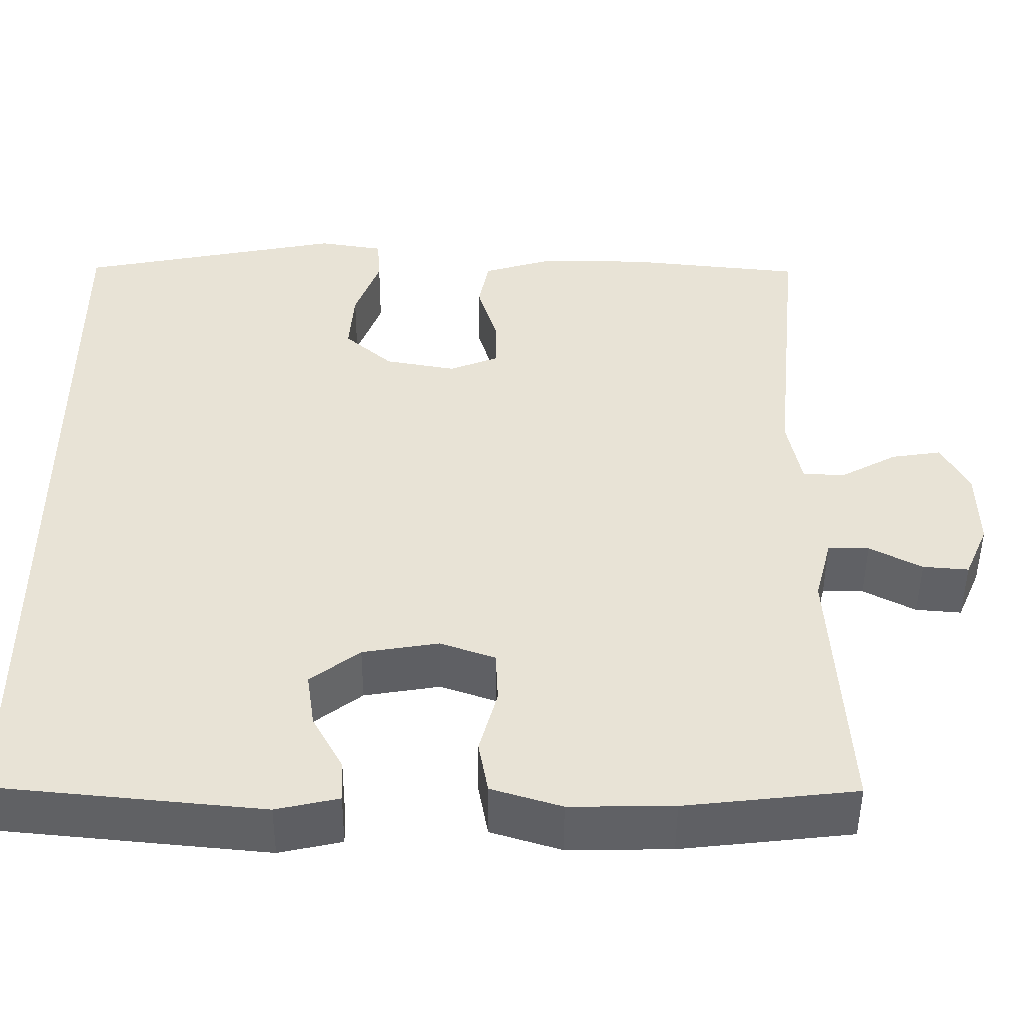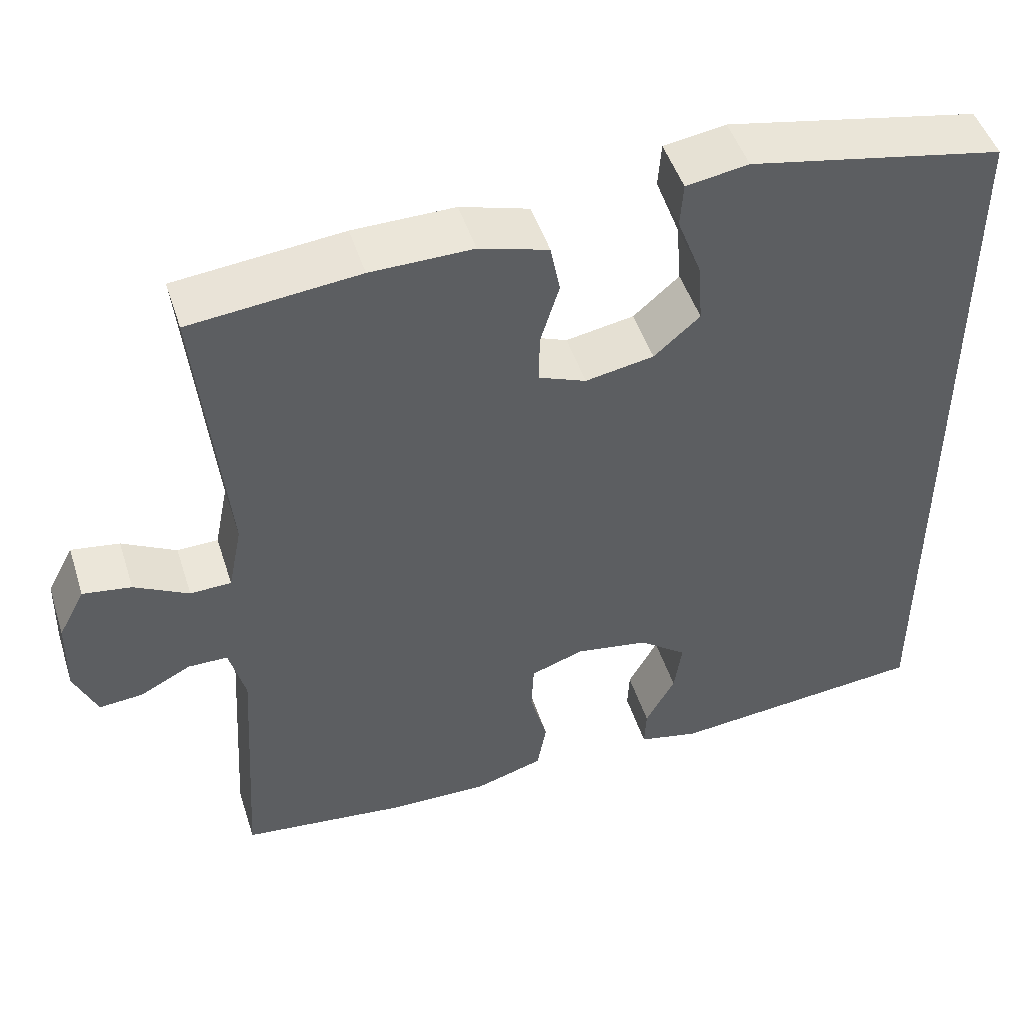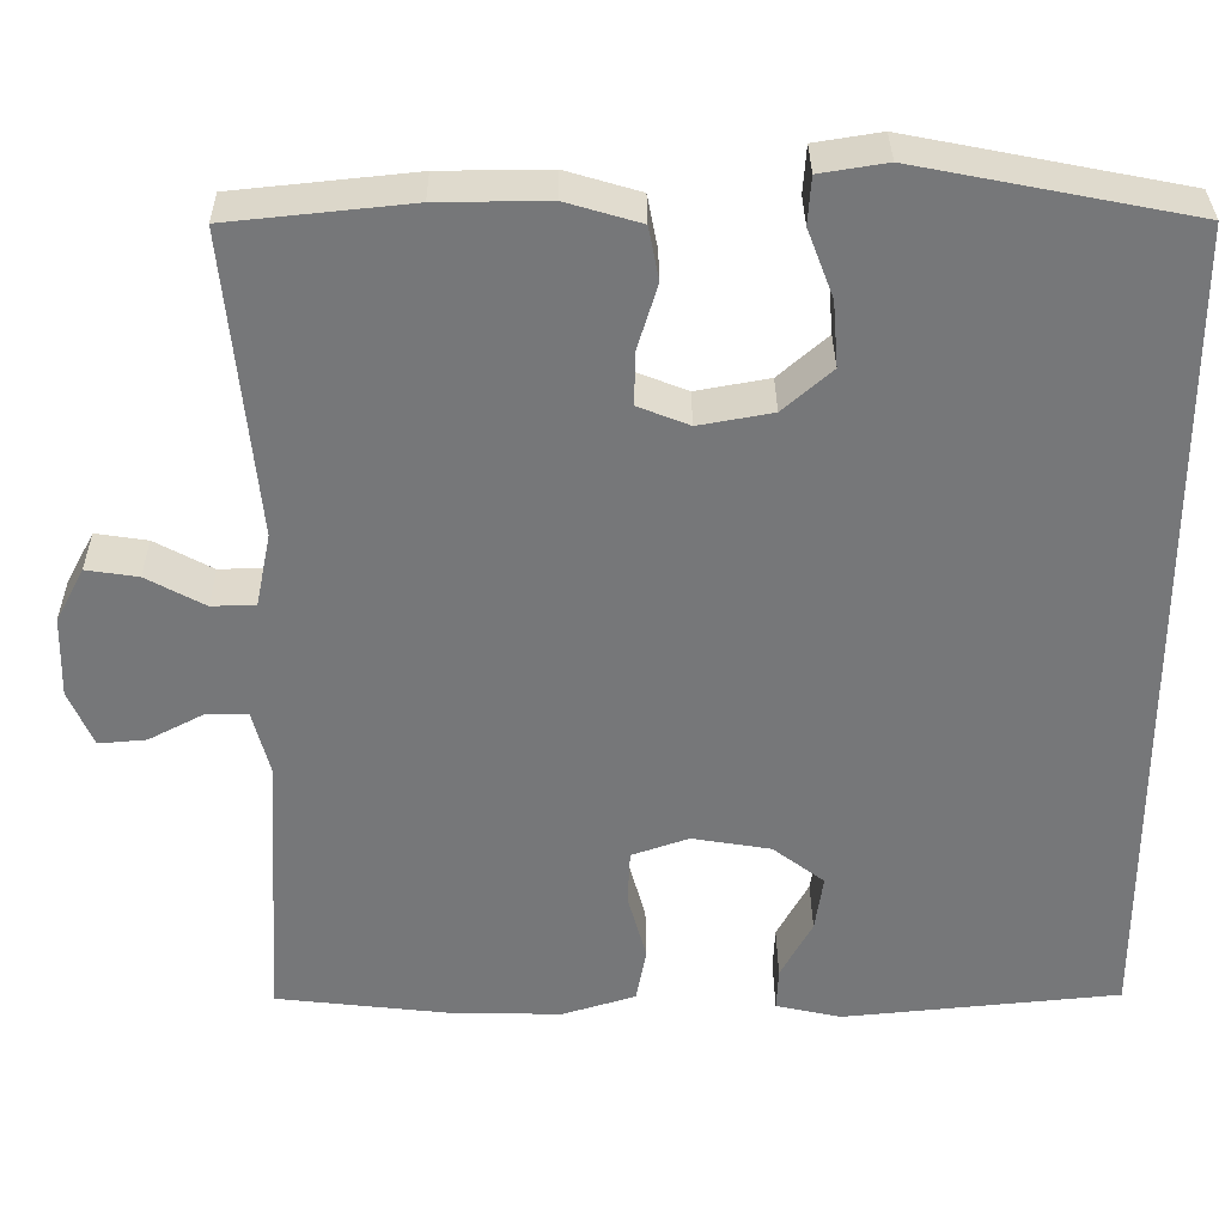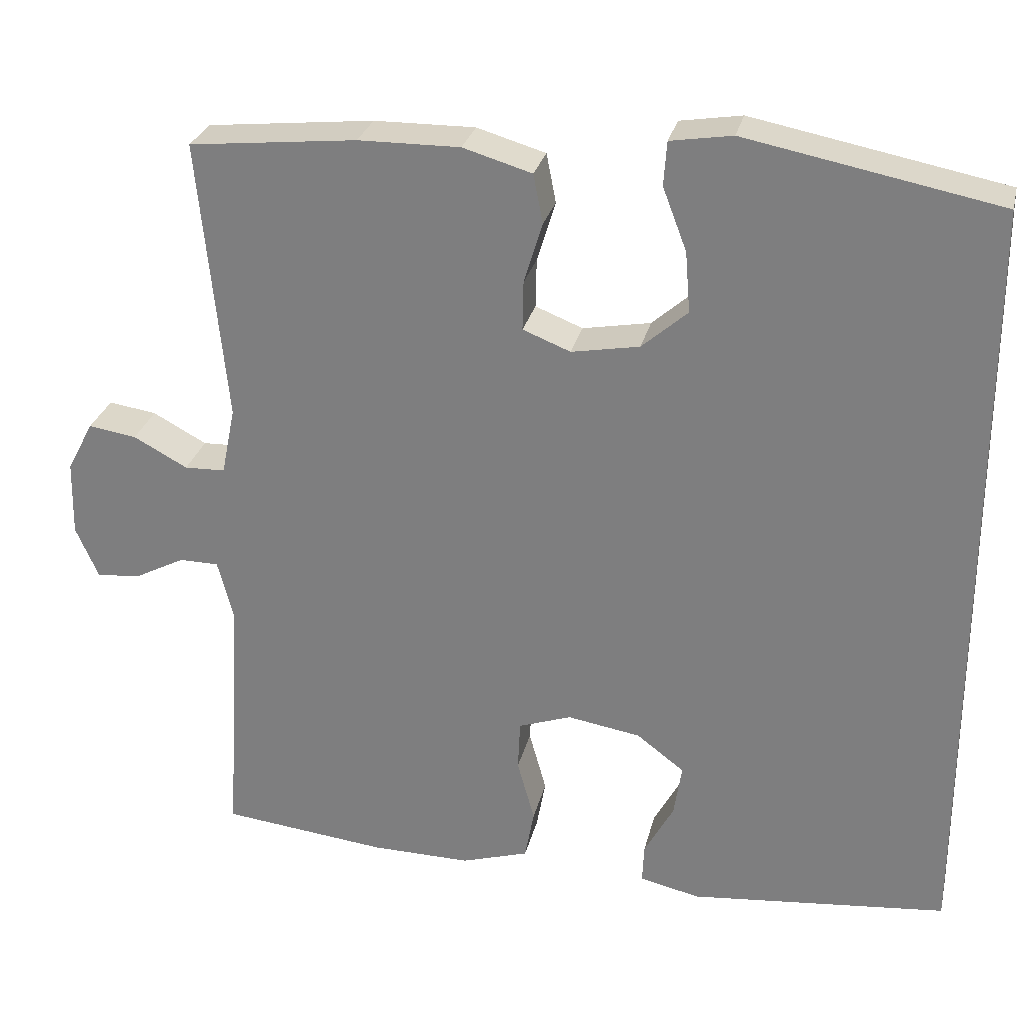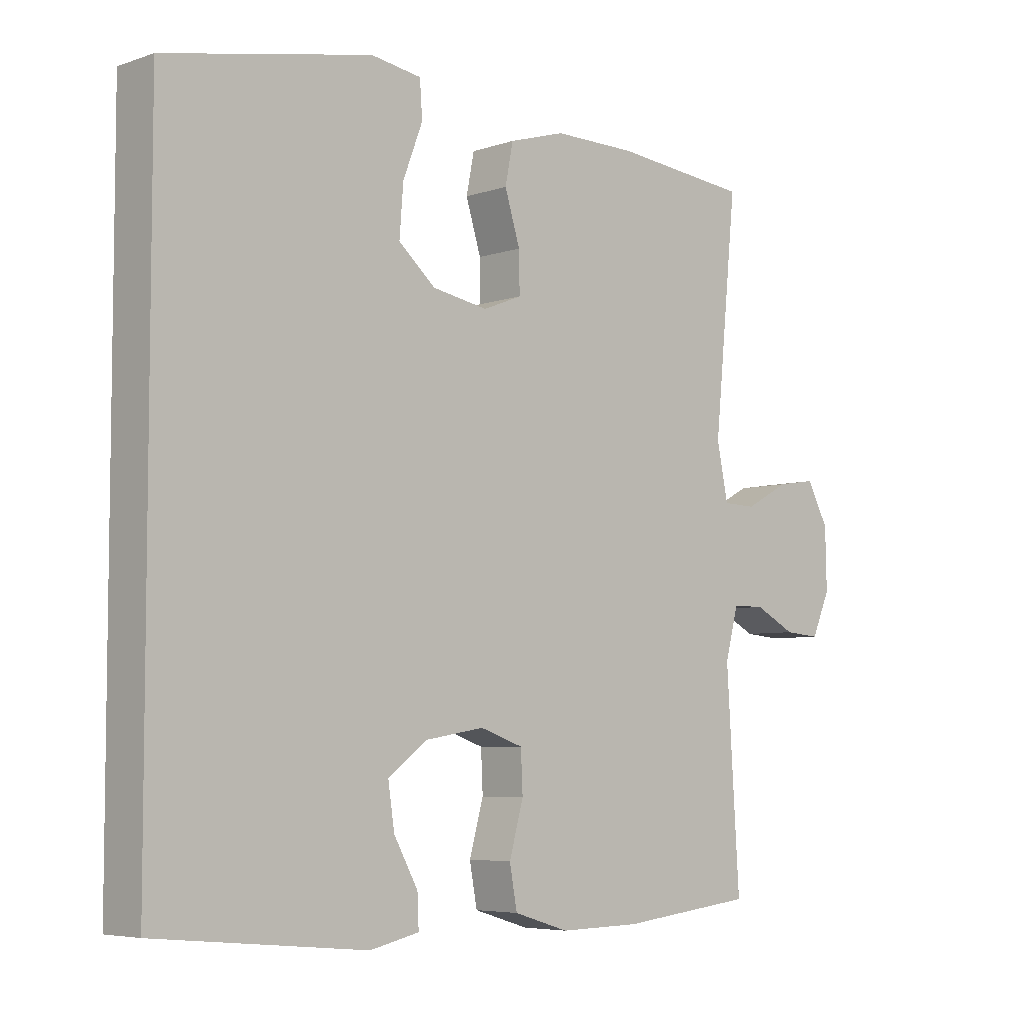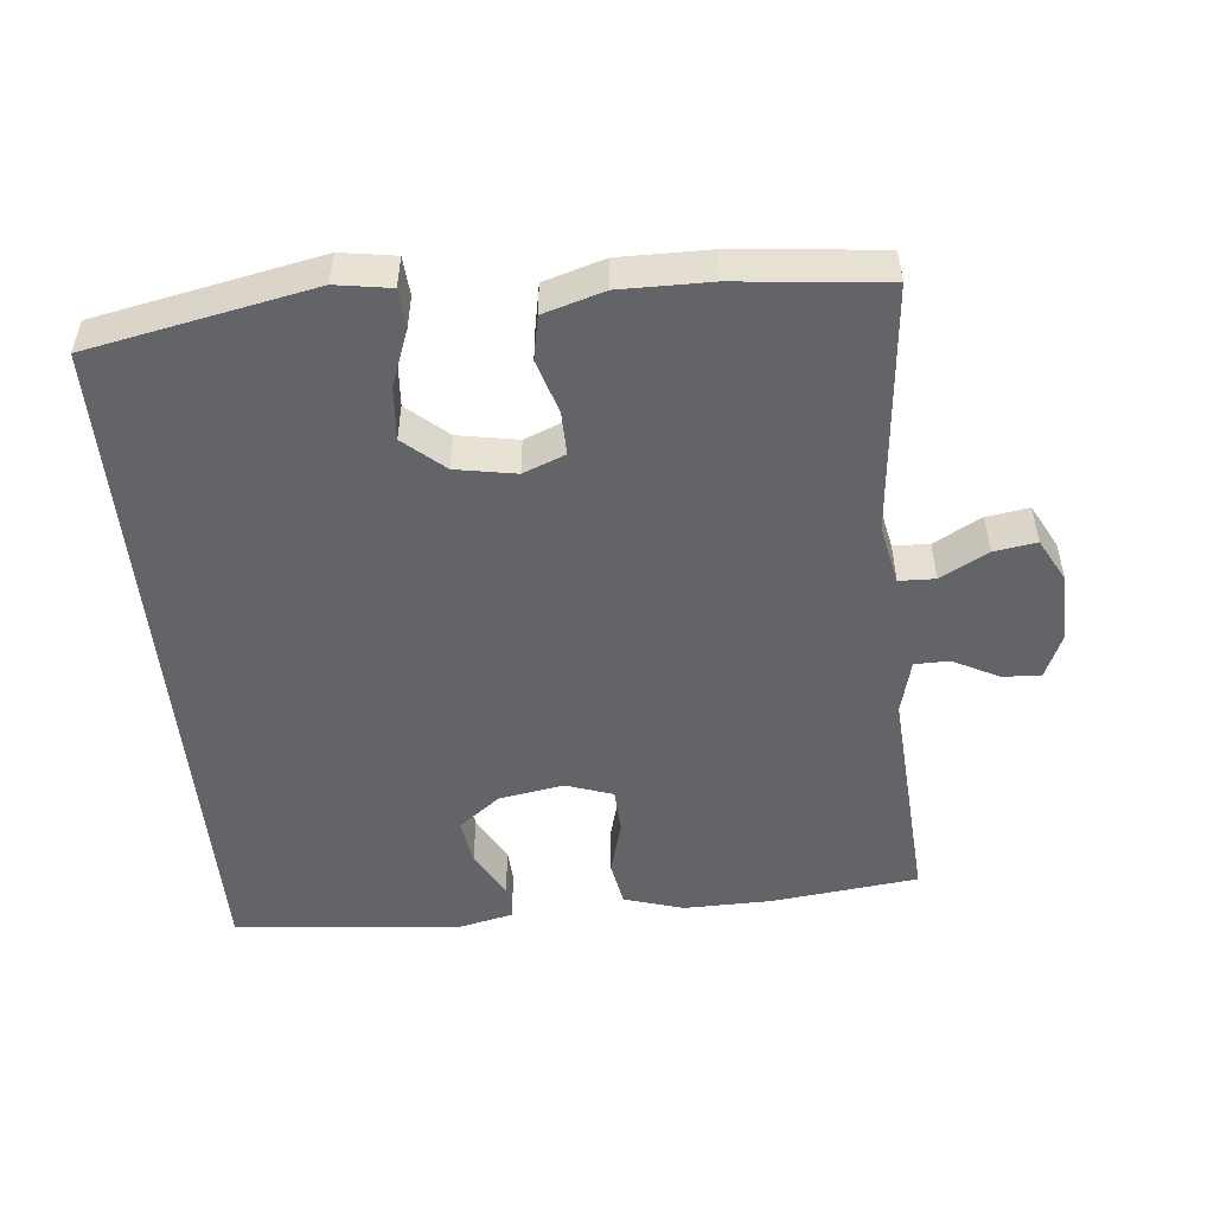
<metadata>
{"format":"obj","ext":"obj","renderer":"f3d","projection":"perspective","resolution":1024,"background":"white","views":[{"elev":-48.3,"azim":-0.4,"up":"+Z"},{"elev":48.3,"azim":162.4,"up":"+Z"},{"elev":32.9,"azim":179.6,"up":"+Z"},{"elev":27.9,"azim":-167.0,"up":"+Z"},{"elev":-5.6,"azim":-43.6,"up":"+Z"},{"elev":-51.2,"azim":5.7,"up":"+Y"}]}
</metadata>
<code>
o path962
v -0.1916 0.0375 -0.5366
v -0.114 0.0375 -0.5192
v -0.1162 0.0375 -0.4685
v -0.1542 0.0375 -0.3992
v -0.1641 0.0375 -0.3319
v -0.1029 0.0375 -0.2854
v -0.008868 0.0375 -0.2698
v 0.05916 0.0375 -0.2935
v 0.06211 0.0375 -0.358
v 0.03977 0.0375 -0.4385
v 0.05165 0.0375 -0.5036
v 0.1386 0.0375 -0.5303
v 0.267 0.0375 -0.5283
v 0.4793 0.0375 -0.5043
v 0.4588 0.0375 -0.1746
v 0.4794 0.0375 -0.09603
v 0.5303 0.0375 -0.09558
v 0.5952 0.0375 -0.1293
v 0.6516 0.0375 -0.134
v 0.6808 0.0375 -0.06731
v 0.6787 0.0375 0.02927
v 0.6449 0.0375 0.09328
v 0.5831 0.0375 0.08386
v 0.5136 0.0375 0.04647
v 0.4612 0.0375 0.04816
v 0.4436 0.0375 0.1352
v 0.4793 0.0375 0.4973
v 0.2636 0.0375 0.5196
v 0.133 0.0375 0.5209
v 0.04432 0.0375 0.4948
v 0.03202 0.0375 0.4316
v 0.0559 0.0375 0.3535
v 0.05714 0.0375 0.2903
v -0.004073 0.0375 0.2661
v -0.09159 0.0375 0.2819
v -0.1503 0.0375 0.3331
v -0.1441 0.0375 0.411
v -0.1133 0.0375 0.492
v -0.1172 0.0375 0.5484
v -0.1967 0.0375 0.5611
v -0.5226 0.0375 0.4973
v -0.5226 0.0375 -0.5043
v -0.1916 -0.0375 -0.5366
v -0.114 -0.0375 -0.5192
v -0.1162 -0.0375 -0.4685
v -0.1542 -0.0375 -0.3992
v -0.1641 -0.0375 -0.3319
v -0.1029 -0.0375 -0.2854
v -0.008868 -0.0375 -0.2698
v 0.05916 -0.0375 -0.2935
v 0.06211 -0.0375 -0.358
v 0.03977 -0.0375 -0.4385
v 0.05165 -0.0375 -0.5036
v 0.1386 -0.0375 -0.5303
v 0.267 -0.0375 -0.5283
v 0.4793 -0.0375 -0.5043
v 0.4588 -0.0375 -0.1746
v 0.4794 -0.0375 -0.09603
v 0.5303 -0.0375 -0.09558
v 0.5952 -0.0375 -0.1293
v 0.6516 -0.0375 -0.134
v 0.6808 -0.0375 -0.06731
v 0.6787 -0.0375 0.02927
v 0.6449 -0.0375 0.09328
v 0.5831 -0.0375 0.08386
v 0.5136 -0.0375 0.04647
v 0.4612 -0.0375 0.04816
v 0.4436 -0.0375 0.1352
v 0.4793 -0.0375 0.4973
v 0.2636 -0.0375 0.5196
v 0.133 -0.0375 0.5209
v 0.04432 -0.0375 0.4948
v 0.03202 -0.0375 0.4316
v 0.0559 -0.0375 0.3535
v 0.05714 -0.0375 0.2903
v -0.004073 -0.0375 0.2661
v -0.09159 -0.0375 0.2819
v -0.1503 -0.0375 0.3331
v -0.1441 -0.0375 0.411
v -0.1133 -0.0375 0.492
v -0.1172 -0.0375 0.5484
v -0.1967 -0.0375 0.5611
v -0.5226 -0.0375 0.4973
v -0.5226 -0.0375 -0.5043
v -0.1916 0.0375 -0.5366
v -0.114 0.0375 -0.5192
v -0.114 0.0375 -0.5192
v 0.05165 0.0375 -0.5036
v 0.05165 0.0375 -0.5036
v 0.1386 0.0375 -0.5303
v 0.267 0.0375 -0.5283
v -0.1162 0.0375 -0.4685
v -0.5226 0.0375 -0.5043
v -0.5226 0.0375 -0.5043
v 0.4793 0.0375 -0.5043
v 0.4793 0.0375 -0.5043
v -0.5226 0.0375 0.4973
v -0.5226 0.0375 0.4973
v -0.1542 0.0375 -0.3992
v 0.03977 0.0375 -0.4385
v 0.06211 0.0375 -0.358
v -0.1641 0.0375 -0.3319
v -0.1641 0.0375 -0.3319
v 0.05916 0.0375 -0.2935
v 0.05916 0.0375 -0.2935
v -0.1029 0.0375 -0.2854
v 0.4588 0.0375 -0.1746
v -0.008868 0.0375 -0.2698
v 0.4794 0.0375 -0.09603
v 0.4794 0.0375 -0.09603
v 0.5952 0.0375 -0.1293
v 0.6516 0.0375 -0.134
v 0.6516 0.0375 -0.134
v 0.6808 0.0375 -0.06731
v 0.5303 0.0375 -0.09558
v 0.6787 0.0375 0.02927
v 0.5136 0.0375 0.04647
v 0.4612 0.0375 0.04816
v 0.4612 0.0375 0.04816
v 0.6449 0.0375 0.09328
v 0.6449 0.0375 0.09328
v 0.5831 0.0375 0.08386
v 0.4436 0.0375 0.1352
v -0.004073 0.0375 0.2661
v -0.09159 0.0375 0.2819
v 0.05714 0.0375 0.2903
v 0.05714 0.0375 0.2903
v -0.1503 0.0375 0.3331
v 0.0559 0.0375 0.3535
v -0.1441 0.0375 0.411
v 0.03202 0.0375 0.4316
v -0.1133 0.0375 0.492
v 0.04432 0.0375 0.4948
v 0.04432 0.0375 0.4948
v 0.4793 0.0375 0.4973
v 0.4793 0.0375 0.4973
v -0.1172 0.0375 0.5484
v -0.1172 0.0375 0.5484
v 0.133 0.0375 0.5209
v 0.2636 0.0375 0.5196
v -0.1967 0.0375 0.5611
v -0.1916 -0.0375 -0.5366
v -0.114 -0.0375 -0.5192
v -0.114 -0.0375 -0.5192
v 0.05165 -0.0375 -0.5036
v 0.05165 -0.0375 -0.5036
v 0.1386 -0.0375 -0.5303
v 0.267 -0.0375 -0.5283
v -0.1162 -0.0375 -0.4685
v -0.5226 -0.0375 -0.5043
v -0.5226 -0.0375 -0.5043
v 0.4793 -0.0375 -0.5043
v 0.4793 -0.0375 -0.5043
v -0.5226 -0.0375 0.4973
v -0.5226 -0.0375 0.4973
v -0.1542 -0.0375 -0.3992
v 0.03977 -0.0375 -0.4385
v 0.06211 -0.0375 -0.358
v -0.1641 -0.0375 -0.3319
v -0.1641 -0.0375 -0.3319
v 0.05916 -0.0375 -0.2935
v 0.05916 -0.0375 -0.2935
v -0.1029 -0.0375 -0.2854
v 0.4588 -0.0375 -0.1746
v -0.008868 -0.0375 -0.2698
v 0.4794 -0.0375 -0.09603
v 0.4794 -0.0375 -0.09603
v 0.5952 -0.0375 -0.1293
v 0.6516 -0.0375 -0.134
v 0.6516 -0.0375 -0.134
v 0.6808 -0.0375 -0.06731
v 0.5303 -0.0375 -0.09558
v 0.6787 -0.0375 0.02927
v 0.5136 -0.0375 0.04647
v 0.4612 -0.0375 0.04816
v 0.4612 -0.0375 0.04816
v 0.6449 -0.0375 0.09328
v 0.6449 -0.0375 0.09328
v 0.5831 -0.0375 0.08386
v 0.4436 -0.0375 0.1352
v -0.004073 -0.0375 0.2661
v -0.09159 -0.0375 0.2819
v 0.05714 -0.0375 0.2903
v 0.05714 -0.0375 0.2903
v -0.1503 -0.0375 0.3331
v 0.0559 -0.0375 0.3535
v -0.1441 -0.0375 0.411
v 0.03202 -0.0375 0.4316
v -0.1133 -0.0375 0.492
v 0.04432 -0.0375 0.4948
v 0.04432 -0.0375 0.4948
v 0.4793 -0.0375 0.4973
v 0.4793 -0.0375 0.4973
v -0.1172 -0.0375 0.5484
v -0.1172 -0.0375 0.5484
v 0.133 -0.0375 0.5209
v 0.2636 -0.0375 0.5196
v -0.1967 -0.0375 0.5611
f 166 161 164
f 149 142 143
f 187 189 198
f 148 158 147
f 166 172 174
f 156 142 149
f 164 148 152
f 174 172 173
f 158 157 147
f 185 159 182
f 156 150 142
f 154 187 198
f 173 172 171
f 159 150 156
f 147 157 145
f 175 183 161
f 197 183 180
f 196 186 197
f 180 183 175
f 186 196 188
f 164 161 148
f 161 181 165
f 148 161 158
f 197 186 183
f 185 154 159
f 197 180 192
f 171 168 169
f 198 189 194
f 183 181 161
f 175 166 174
f 175 161 166
f 179 173 177
f 163 182 159
f 188 196 190
f 150 159 154
f 171 172 168
f 154 185 187
f 165 182 163
f 181 182 165
f 174 173 179
f 1 87 144 43
f 89 12 54 146
f 12 13 55 54
f 2 3 45 44
f 94 1 43 151
f 13 96 153 55
f 98 42 84 155
f 3 4 46 45
f 10 11 53 52
f 9 10 52 51
f 4 103 160 46
f 105 9 51 162
f 5 6 48 47
f 14 15 57 56
f 7 8 50 49
f 6 7 49 48
f 15 110 167 57
f 18 113 170 60
f 19 20 62 61
f 17 18 60 59
f 16 17 59 58
f 20 21 63 62
f 24 119 176 66
f 21 121 178 63
f 23 24 66 65
f 22 23 65 64
f 25 26 68 67
f 34 35 77 76
f 127 34 76 184
f 35 36 78 77
f 32 33 75 74
f 36 37 79 78
f 31 32 74 73
f 37 38 80 79
f 134 31 73 191
f 26 136 193 68
f 38 138 195 80
f 29 30 72 71
f 28 29 71 70
f 27 28 70 69
f 40 41 83 82
f 39 40 82 81
f 109 107 104
f 92 86 85
f 130 141 132
f 91 90 101
f 109 117 115
f 99 92 85
f 107 95 91
f 117 116 115
f 101 90 100
f 128 125 102
f 99 85 93
f 97 141 130
f 116 114 115
f 102 99 93
f 90 88 100
f 118 104 126
f 140 123 126
f 139 140 129
f 123 118 126
f 129 131 139
f 107 91 104
f 104 108 124
f 91 101 104
f 140 126 129
f 128 102 97
f 140 135 123
f 114 112 111
f 141 137 132
f 126 104 124
f 118 117 109
f 118 109 104
f 122 120 116
f 106 102 125
f 131 133 139
f 93 97 102
f 114 111 115
f 97 130 128
f 108 106 125
f 124 108 125
f 117 122 116

</code>
